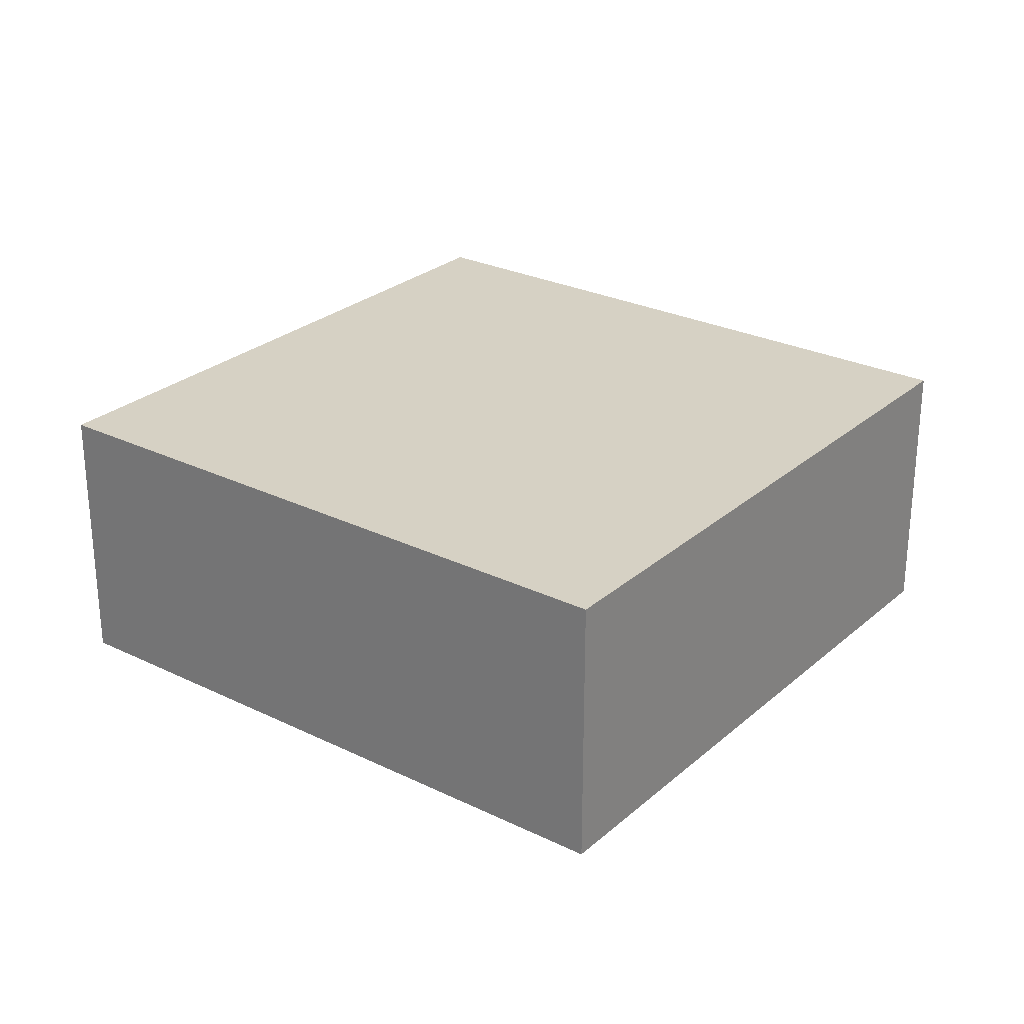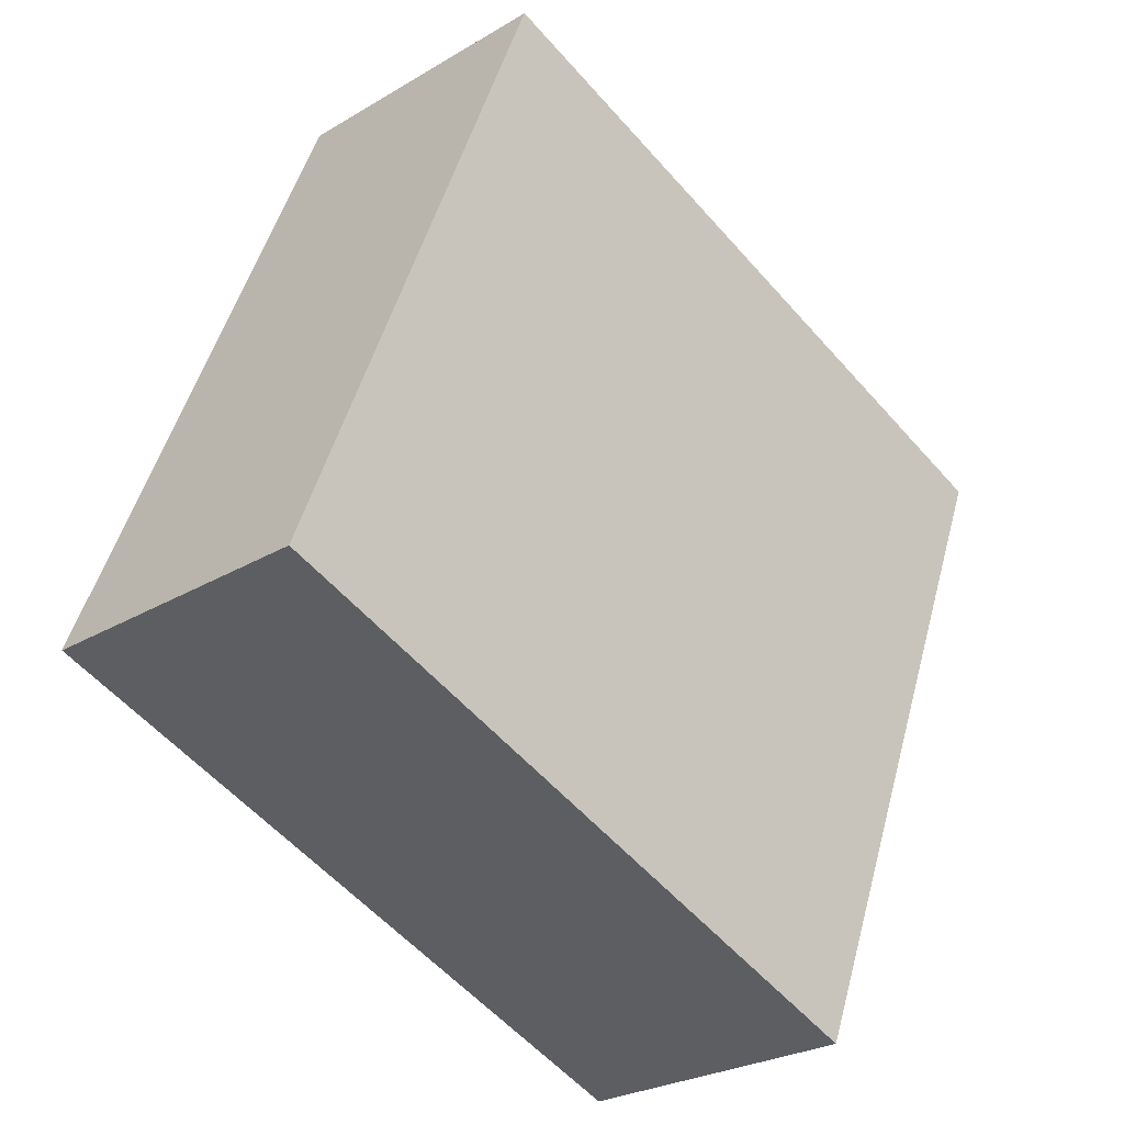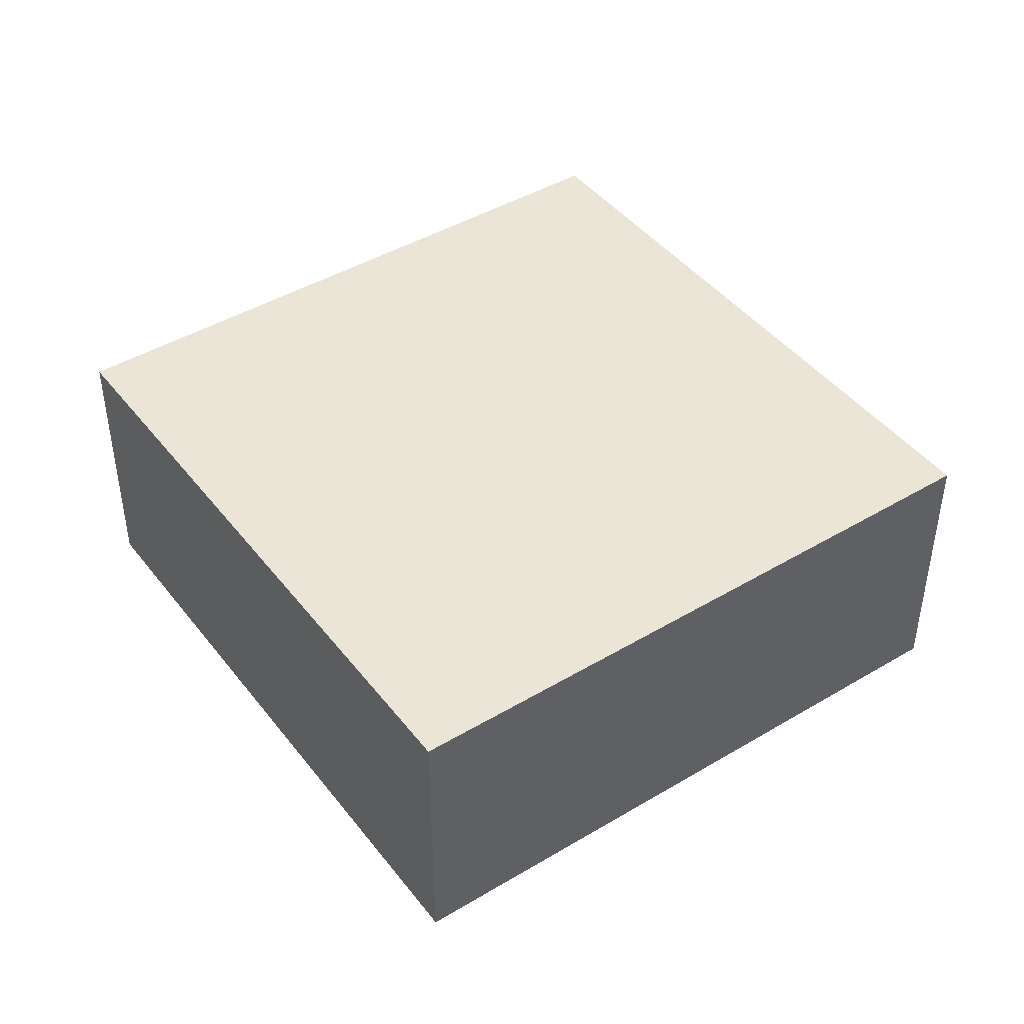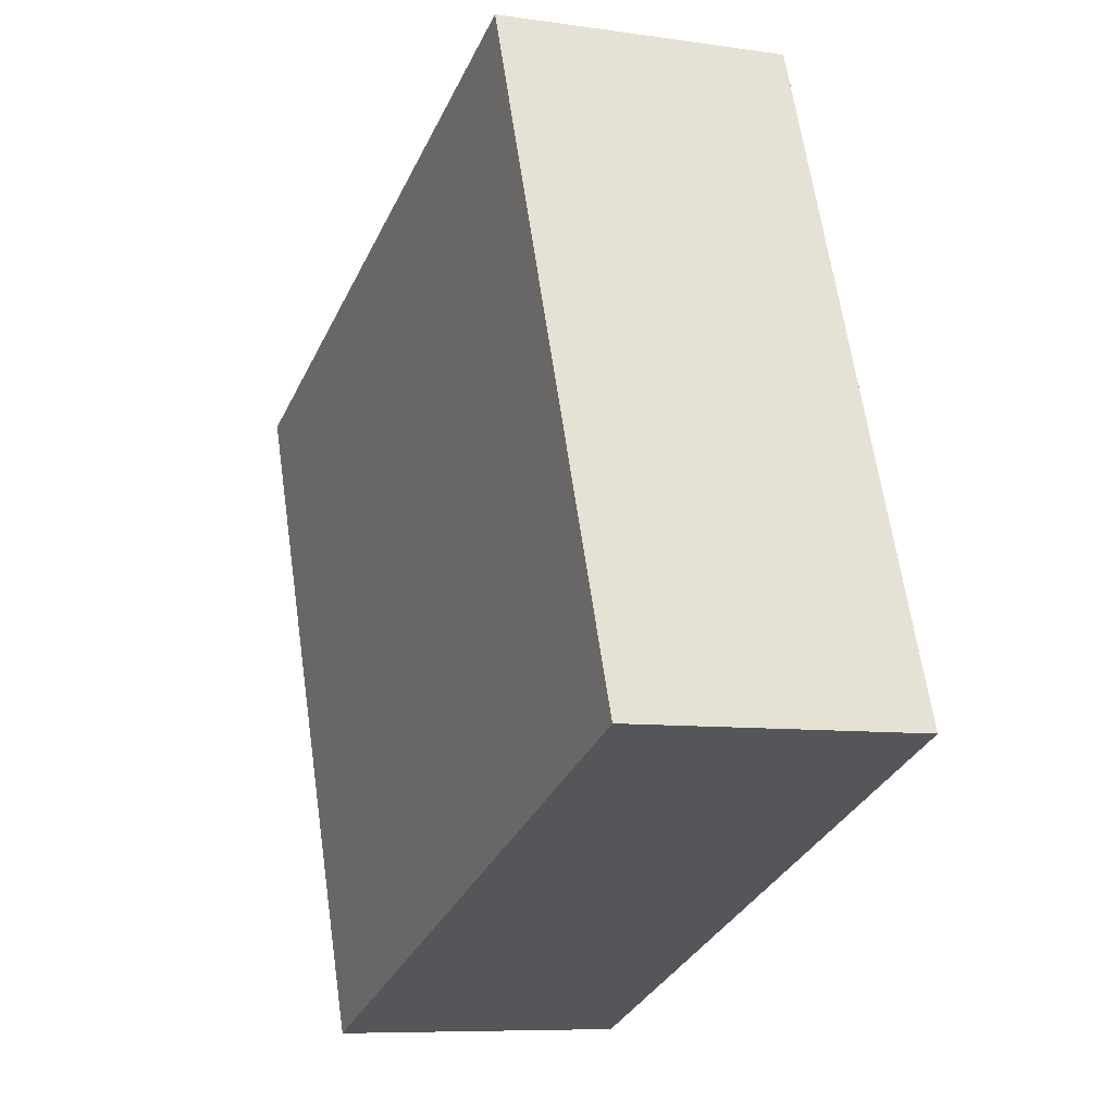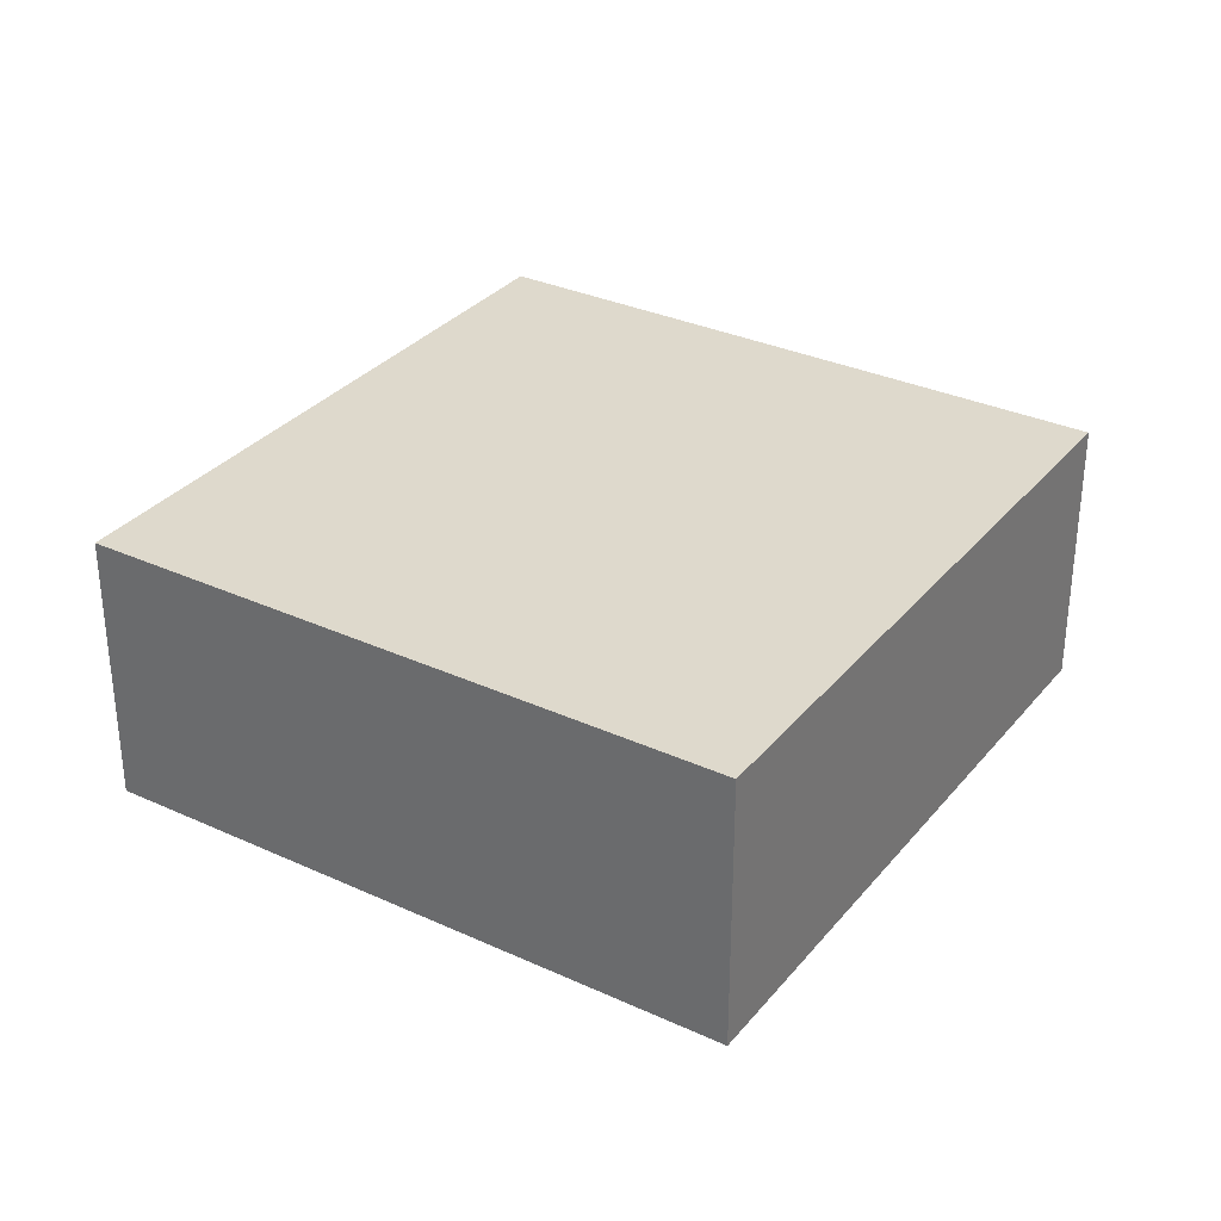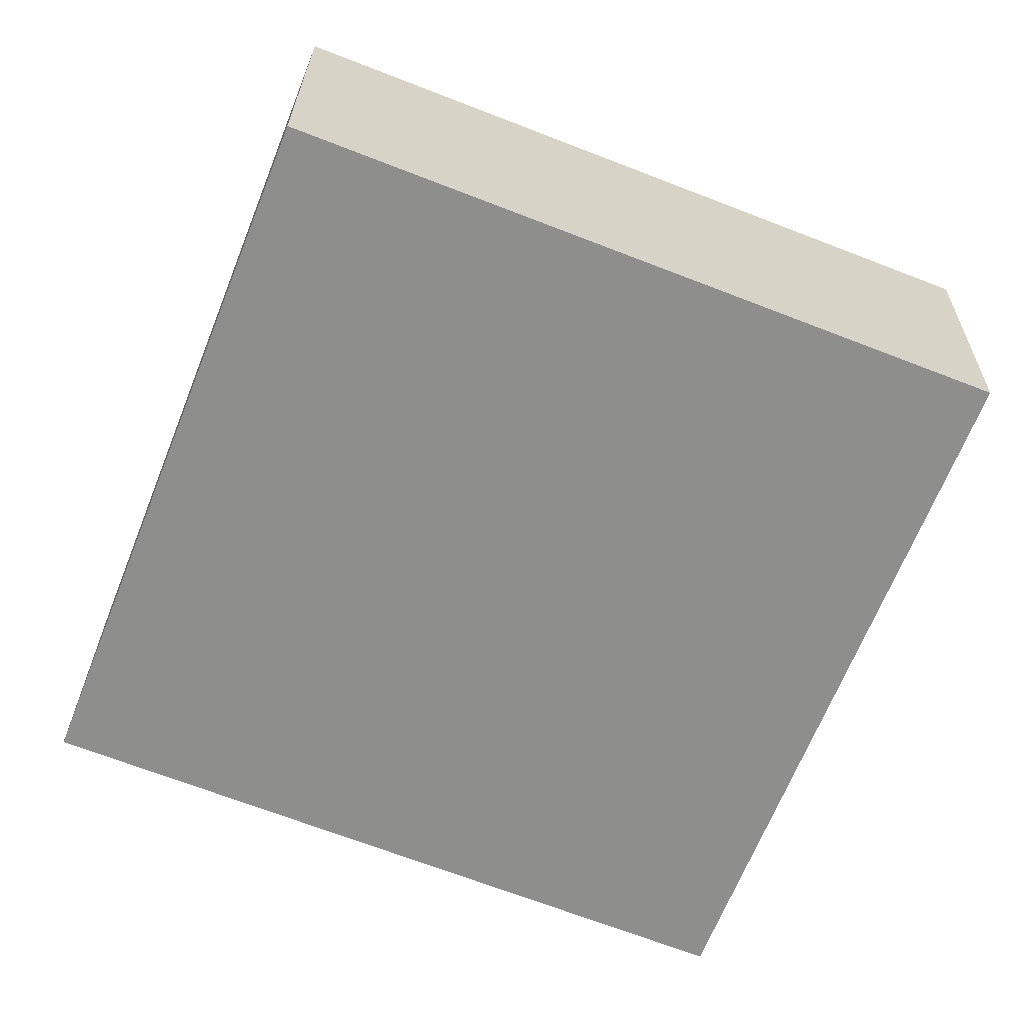
<metadata>
{"format":"obj","ext":"obj","renderer":"f3d","projection":"perspective","resolution":1024,"background":"white","views":[{"elev":26.9,"azim":58.6,"up":"+Y"},{"elev":-26.0,"azim":-46.4,"up":"+Z"},{"elev":44.0,"azim":-103.6,"up":"+Y"},{"elev":-7.9,"azim":-112.6,"up":"+Z"},{"elev":32.2,"azim":144.1,"up":"+Y"},{"elev":25.1,"azim":0.8,"up":"+Z"}]}
</metadata>
<code>
v  0 2.84 1.739e-16
v  9.012 2.84 3.856
v  6.501 2.84 -2.549
v  2.51 2.84 6.404
v  9.012 -2.361e-16 3.856
v  6.501 1.561e-16 -2.549
v  0 0 0
v  2.51 -3.921e-16 6.404
g defaultobject
f 1 2 3
f 2 1 4
f 5 3 2
f 3 5 6
f 6 1 3
f 1 6 7
f 7 4 1
f 4 7 8
f 8 2 4
f 2 8 5
f 8 6 5
f 6 8 7

</code>
